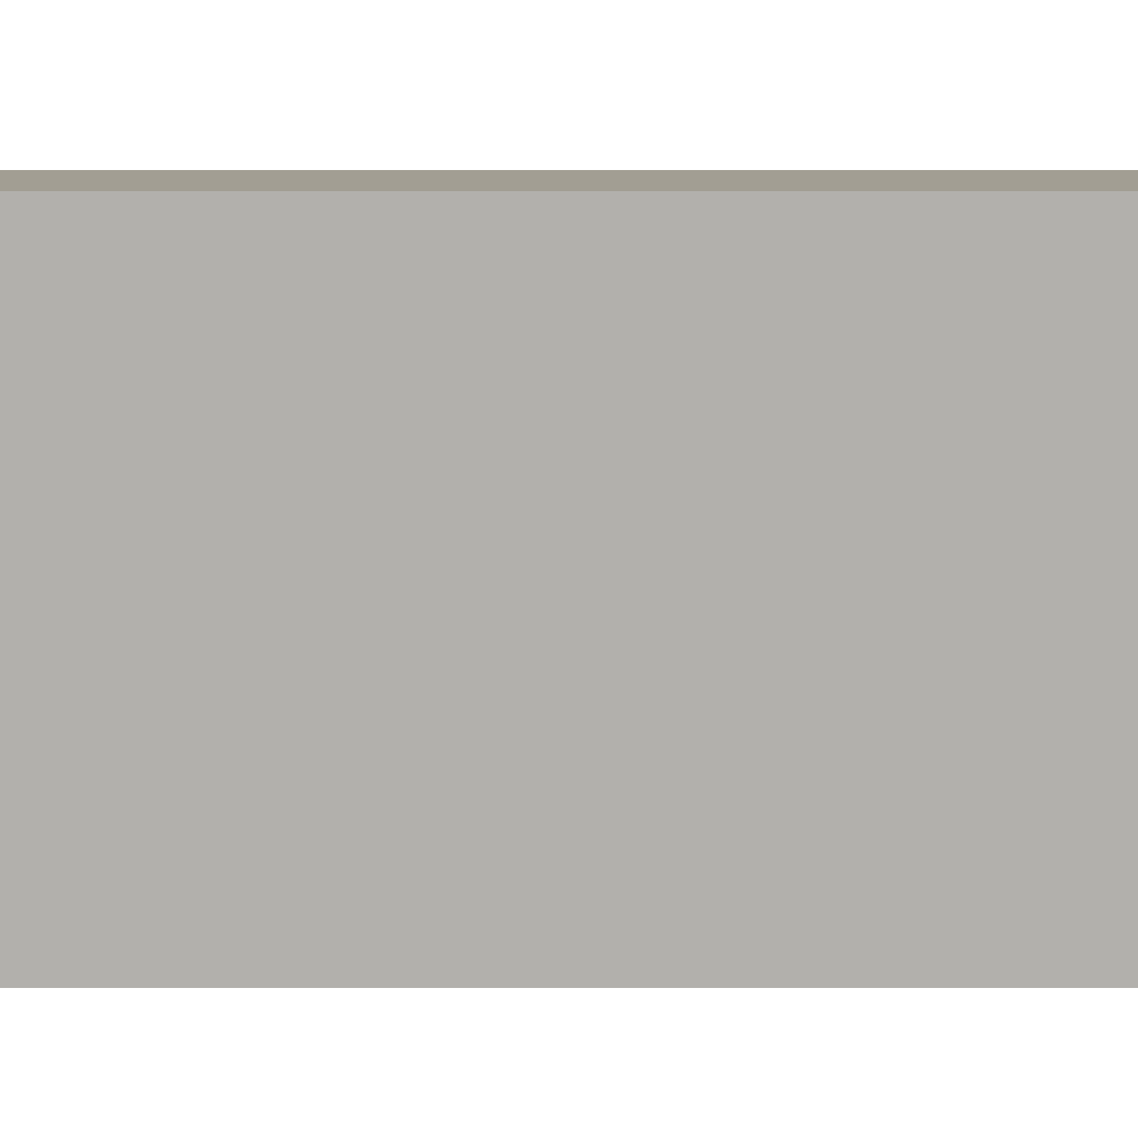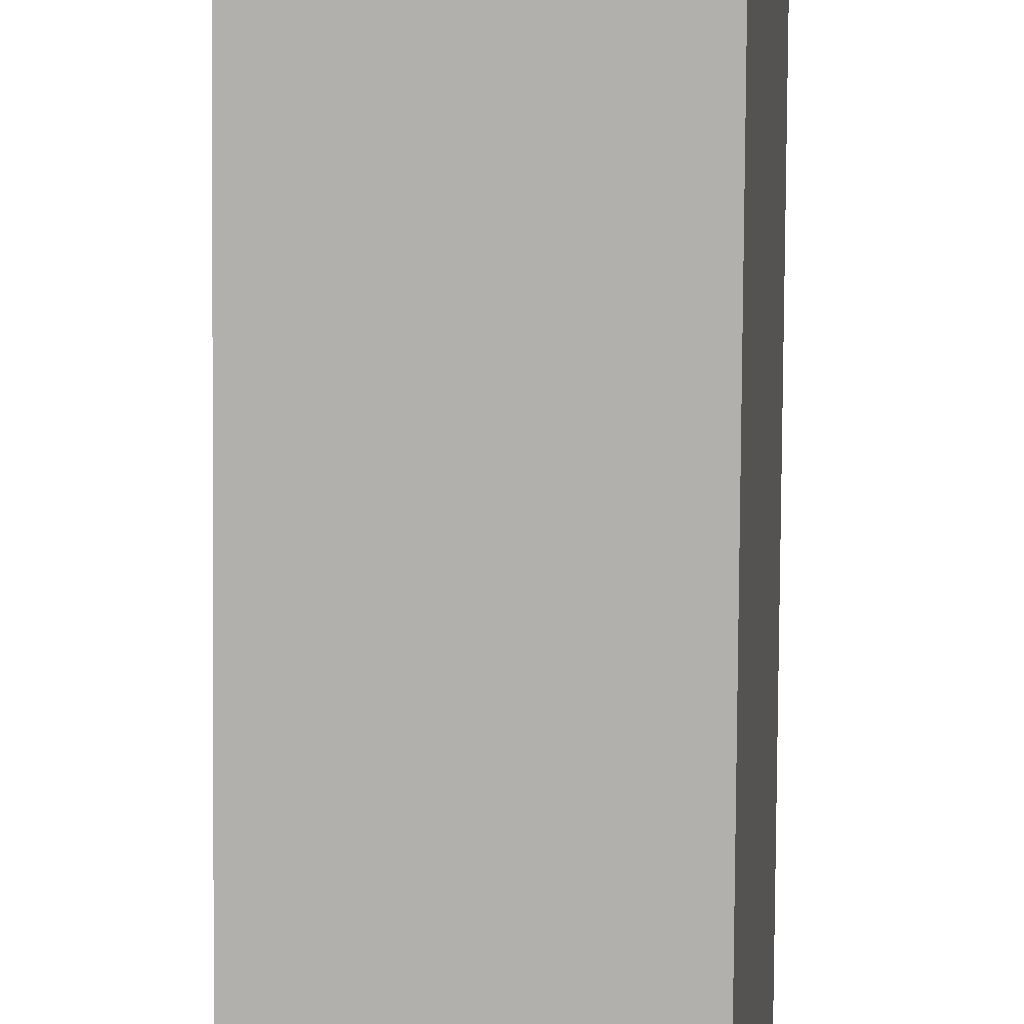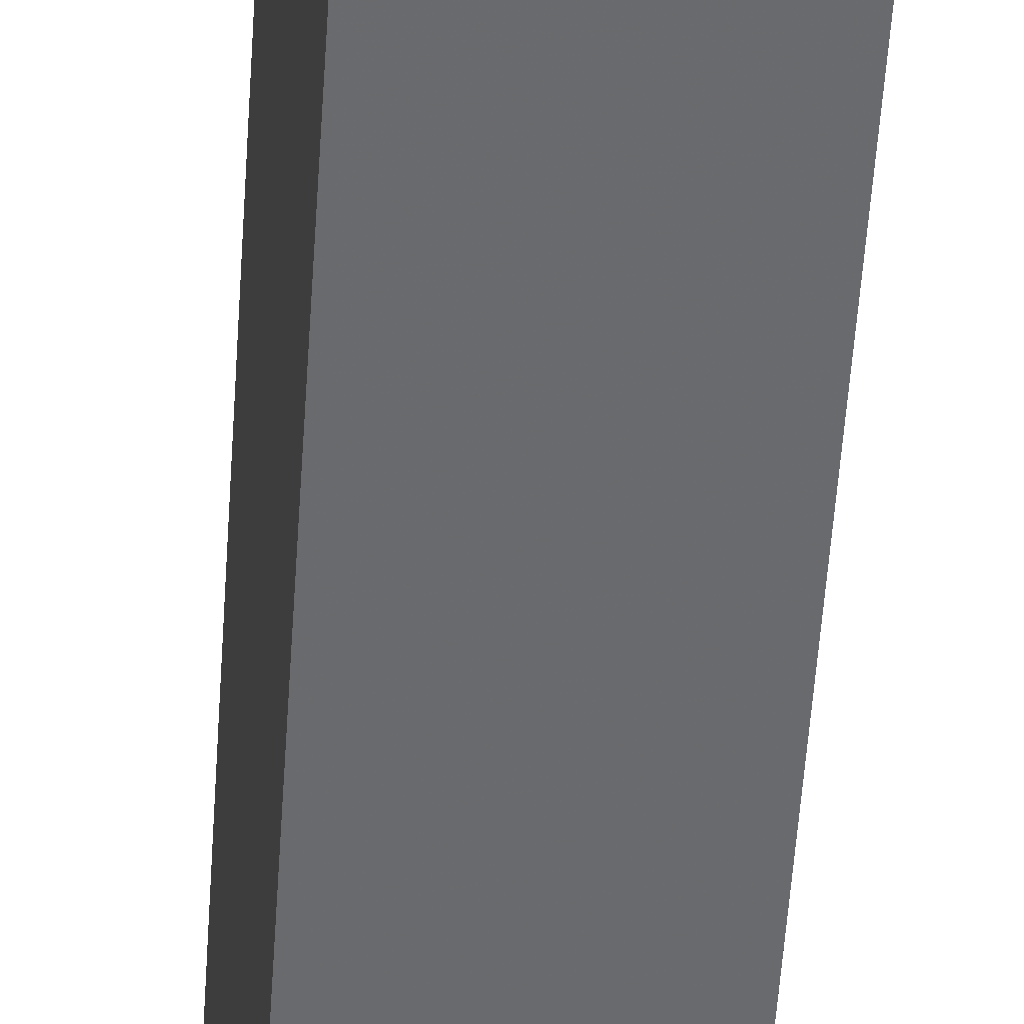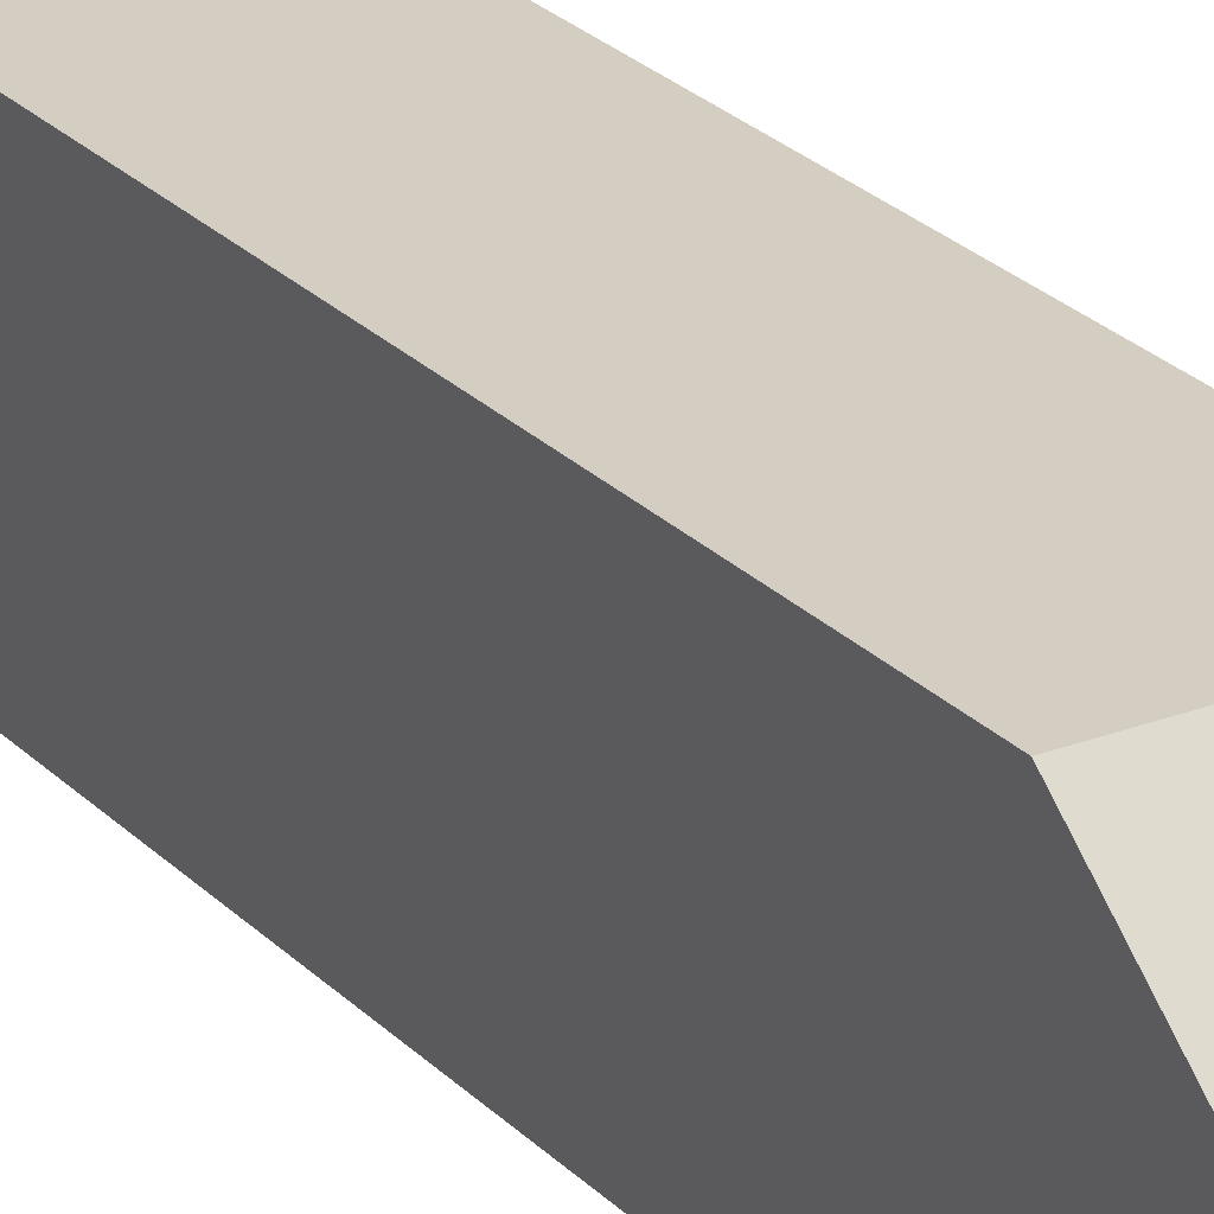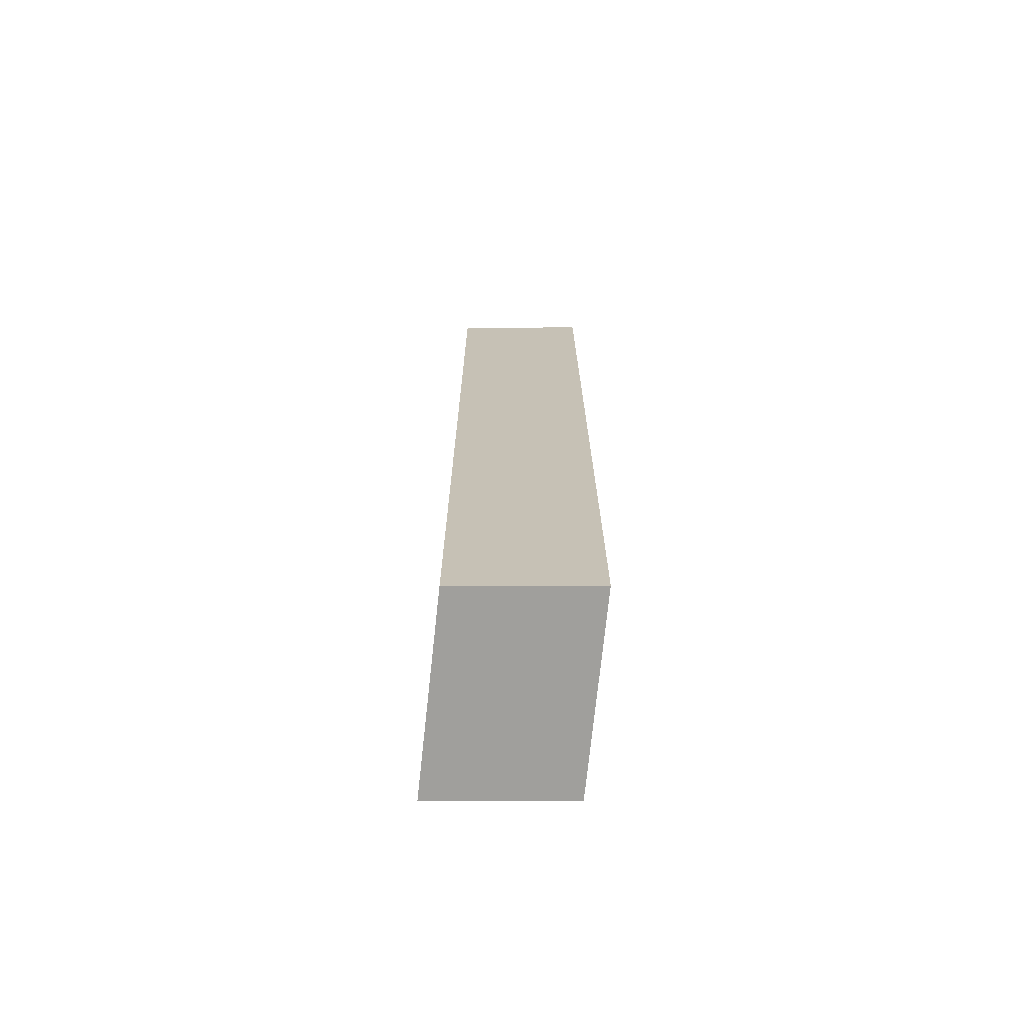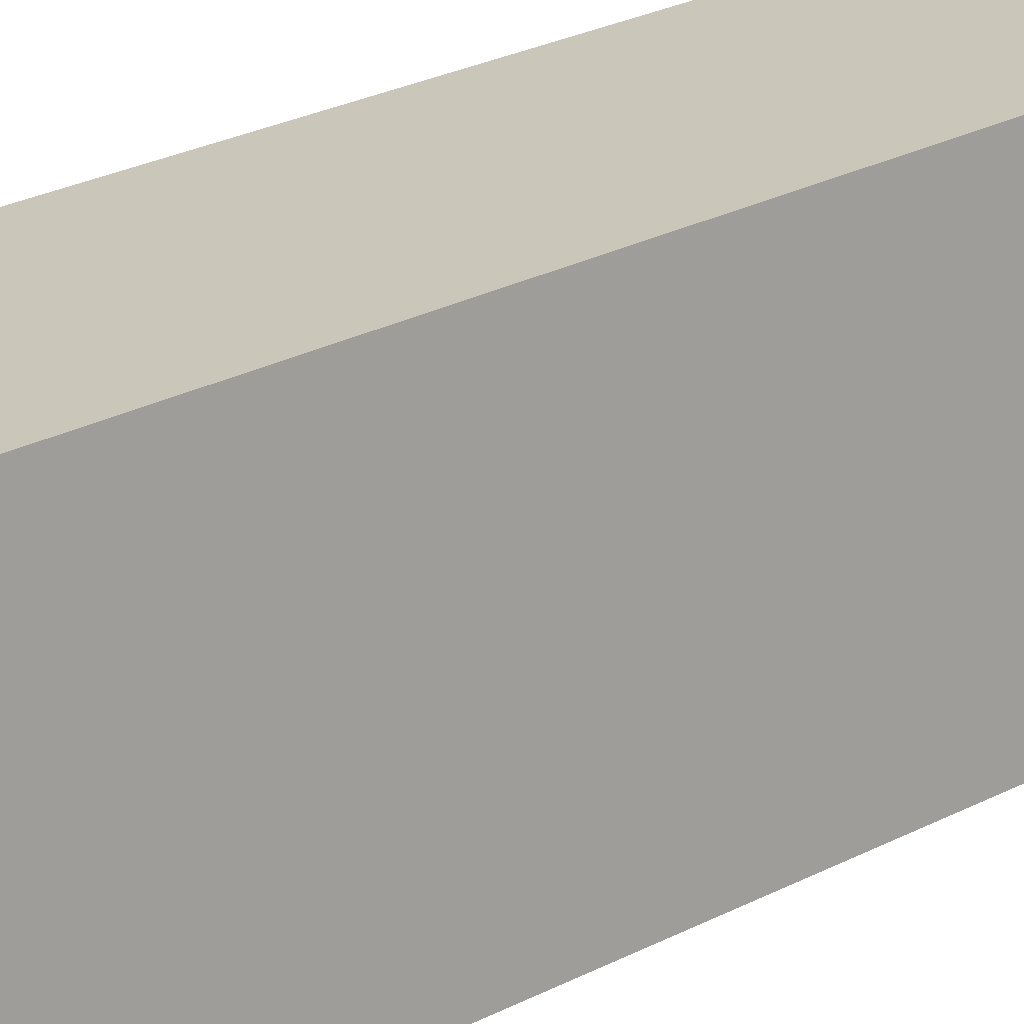
<metadata>
{"format":"obj","ext":"obj","renderer":"f3d","projection":"perspective","resolution":1024,"background":"white","views":[{"elev":5.8,"azim":89.9,"up":"+Z"},{"elev":-78.5,"azim":-0.4,"up":"+Z"},{"elev":-53.2,"azim":176.3,"up":"+Z"},{"elev":25.5,"azim":147.1,"up":"+Z"},{"elev":-71.2,"azim":179.3,"up":"+Y"},{"elev":20.5,"azim":-136.1,"up":"+Z"}]}
</metadata>
<code>
v 2.01 -0.04456 -0.6265
v 2.008 -0.01838 -0.6527
v 2.008 -0.1451 -0.6527
v 2.01 -0.1451 -0.6265
v 2.008 -0.01838 -0.6527
v 2.027 -0.01841 -0.6524
v 2.027 -0.1451 -0.6524
v 2.008 -0.1451 -0.6527
v 2.01 -0.1451 -0.6265
v 2.008 -0.1451 -0.6527
v 2.027 -0.1451 -0.6524
v 2.029 -0.1451 -0.6262
v 2.029 -0.04456 -0.6262
v 2.01 -0.04456 -0.6265
v 2.01 -0.1451 -0.6265
v 2.029 -0.1451 -0.6262
v 2.029 -0.04456 -0.6262
v 2.027 -0.01841 -0.6524
v 2.008 -0.01838 -0.6527
v 2.01 -0.04456 -0.6265
v 2.027 -0.01841 -0.6524
v 2.029 -0.04456 -0.6262
v 2.029 -0.1451 -0.6262
v 2.027 -0.1451 -0.6524
f 1 2 3
f 1 3 4
f 5 6 7
f 5 7 8
f 9 10 11
f 9 11 12
f 13 14 15
f 13 15 16
f 17 18 19
f 17 19 20
f 21 22 23
f 21 23 24

</code>
